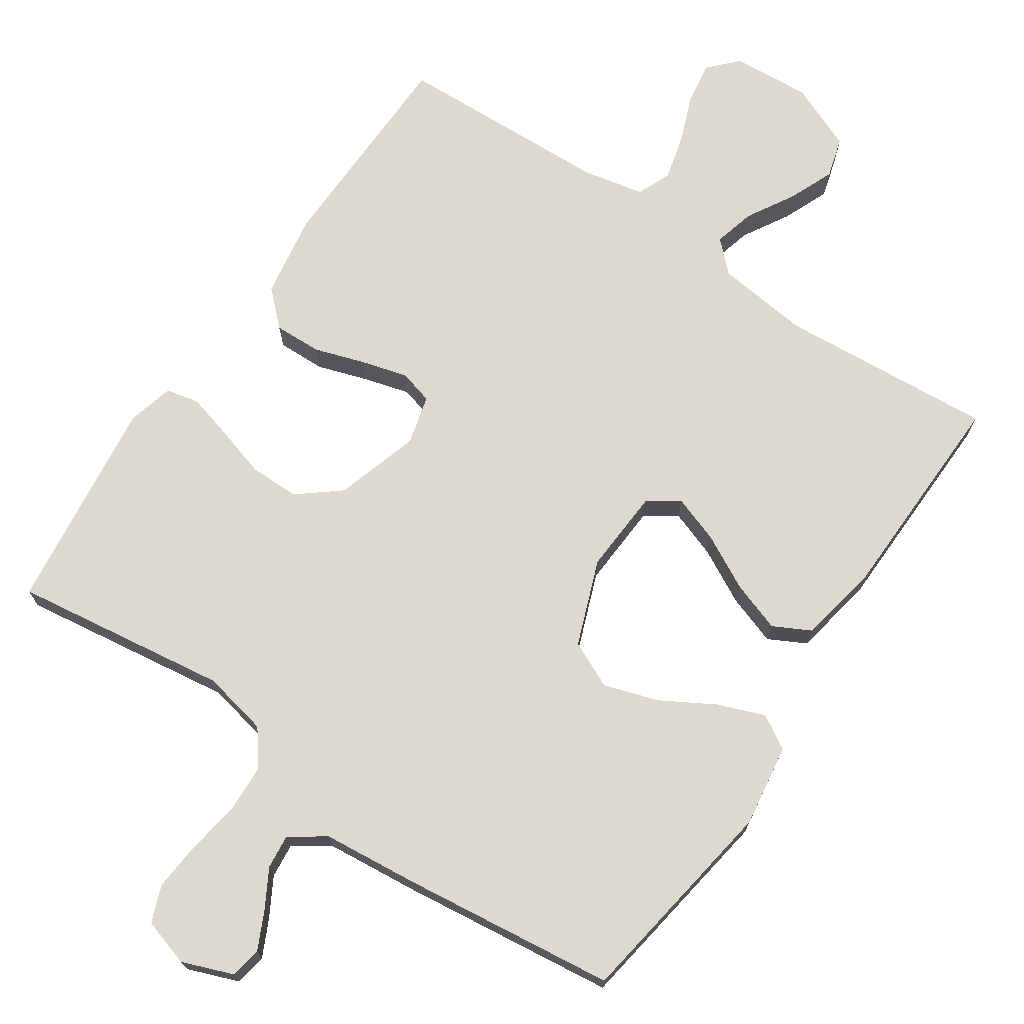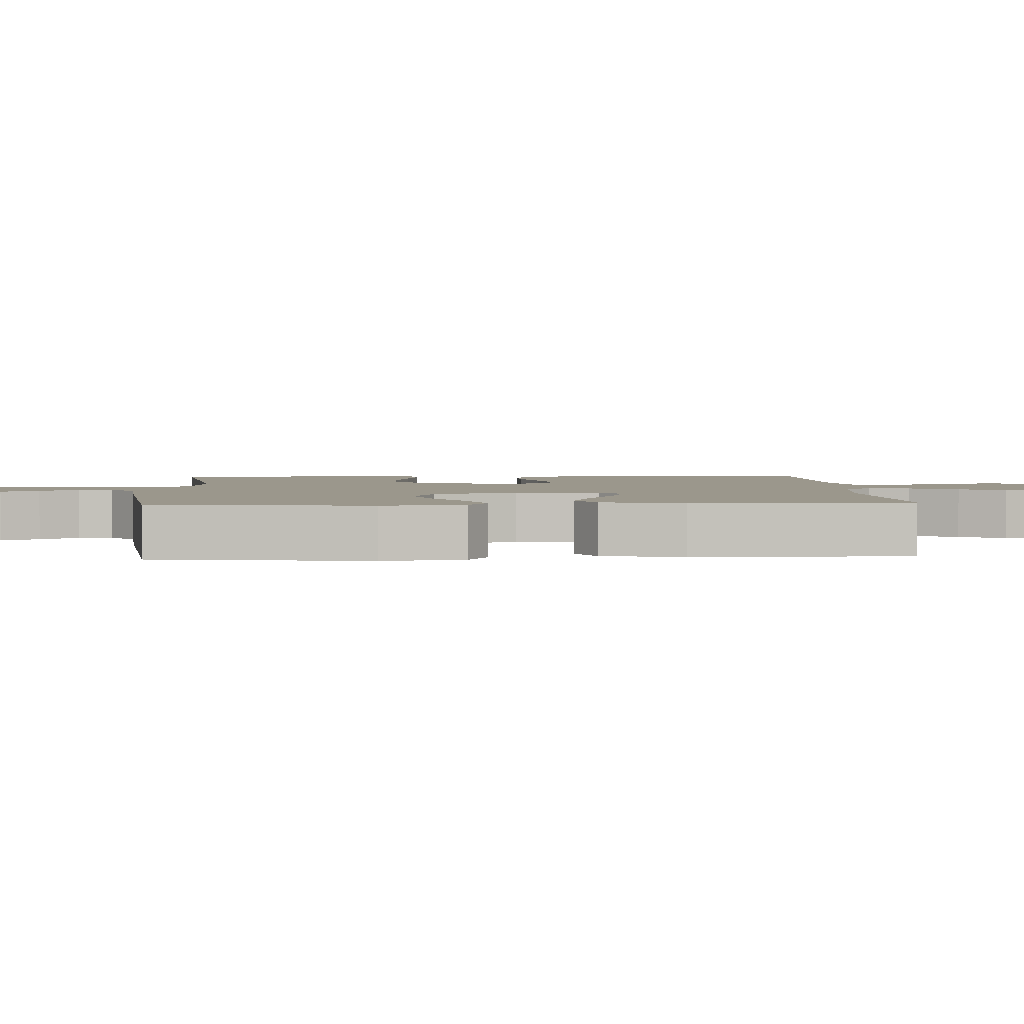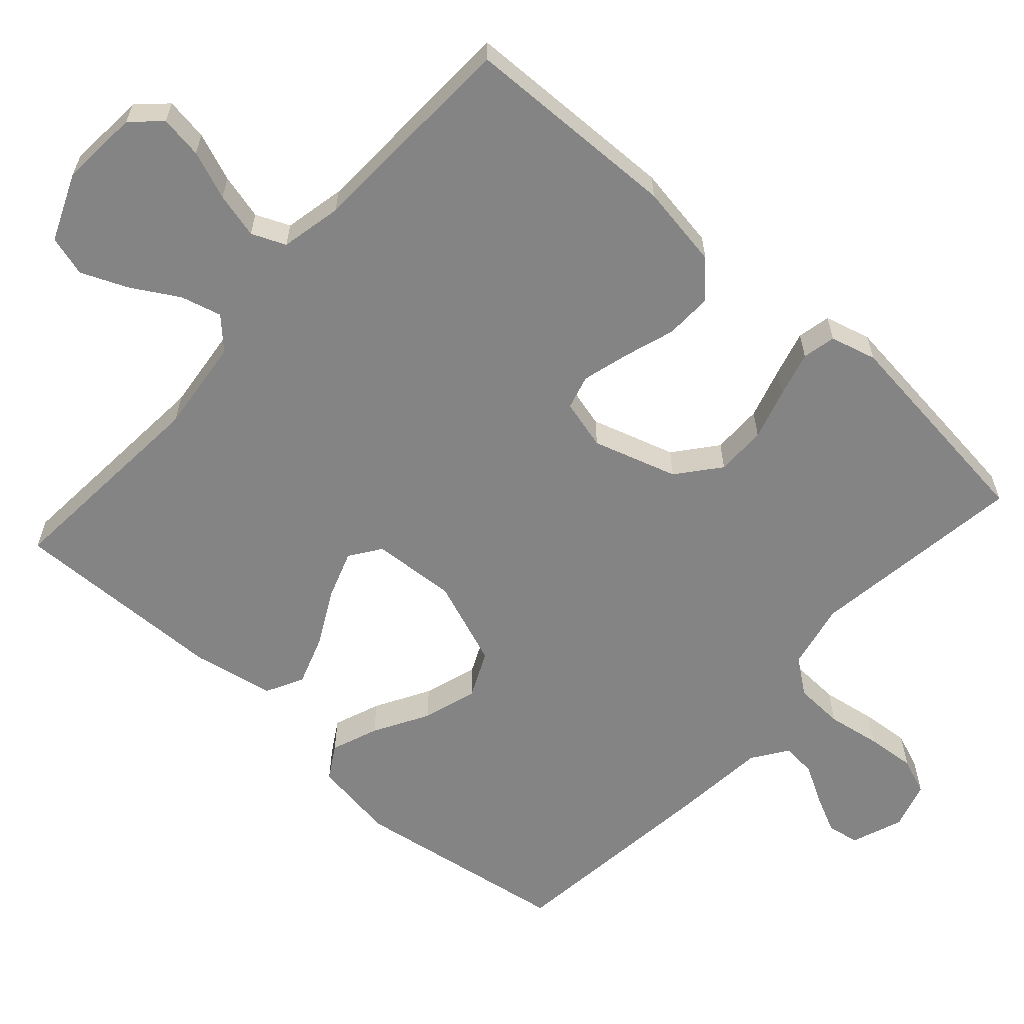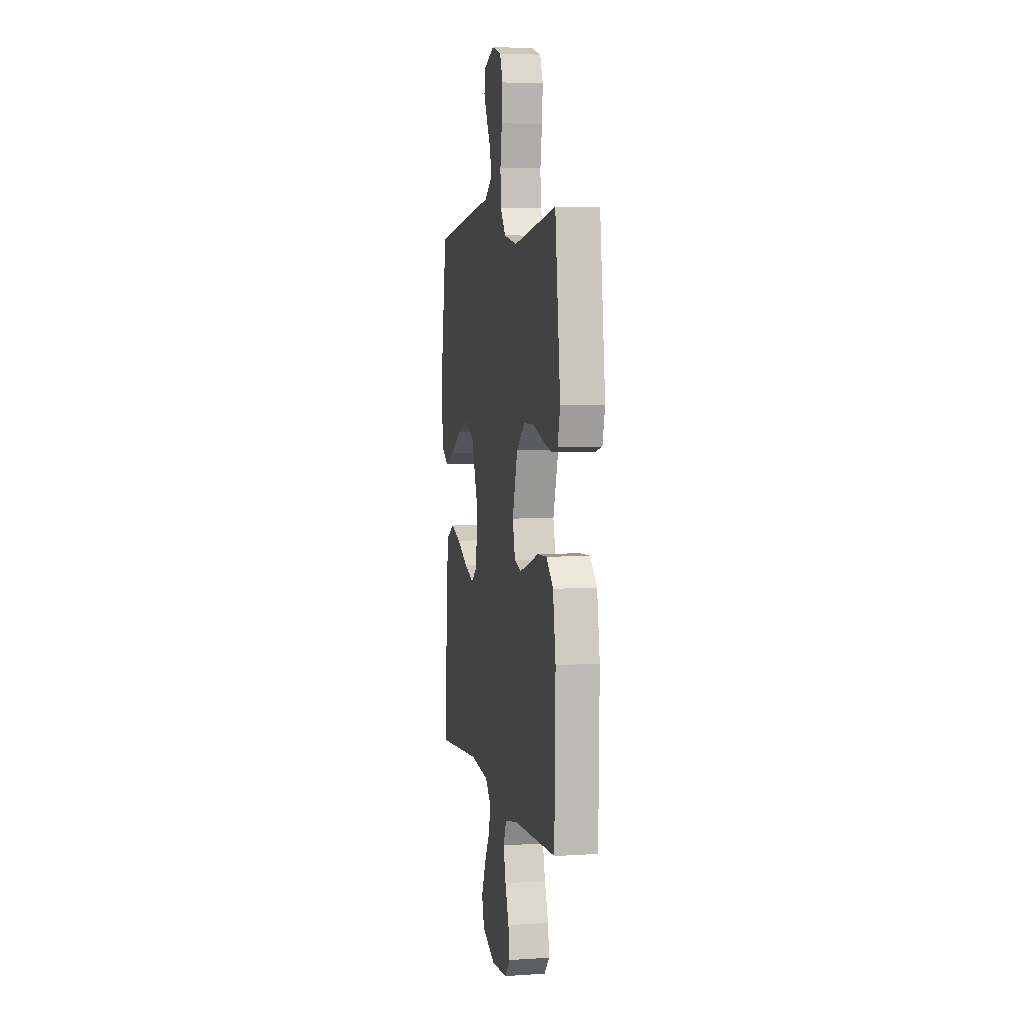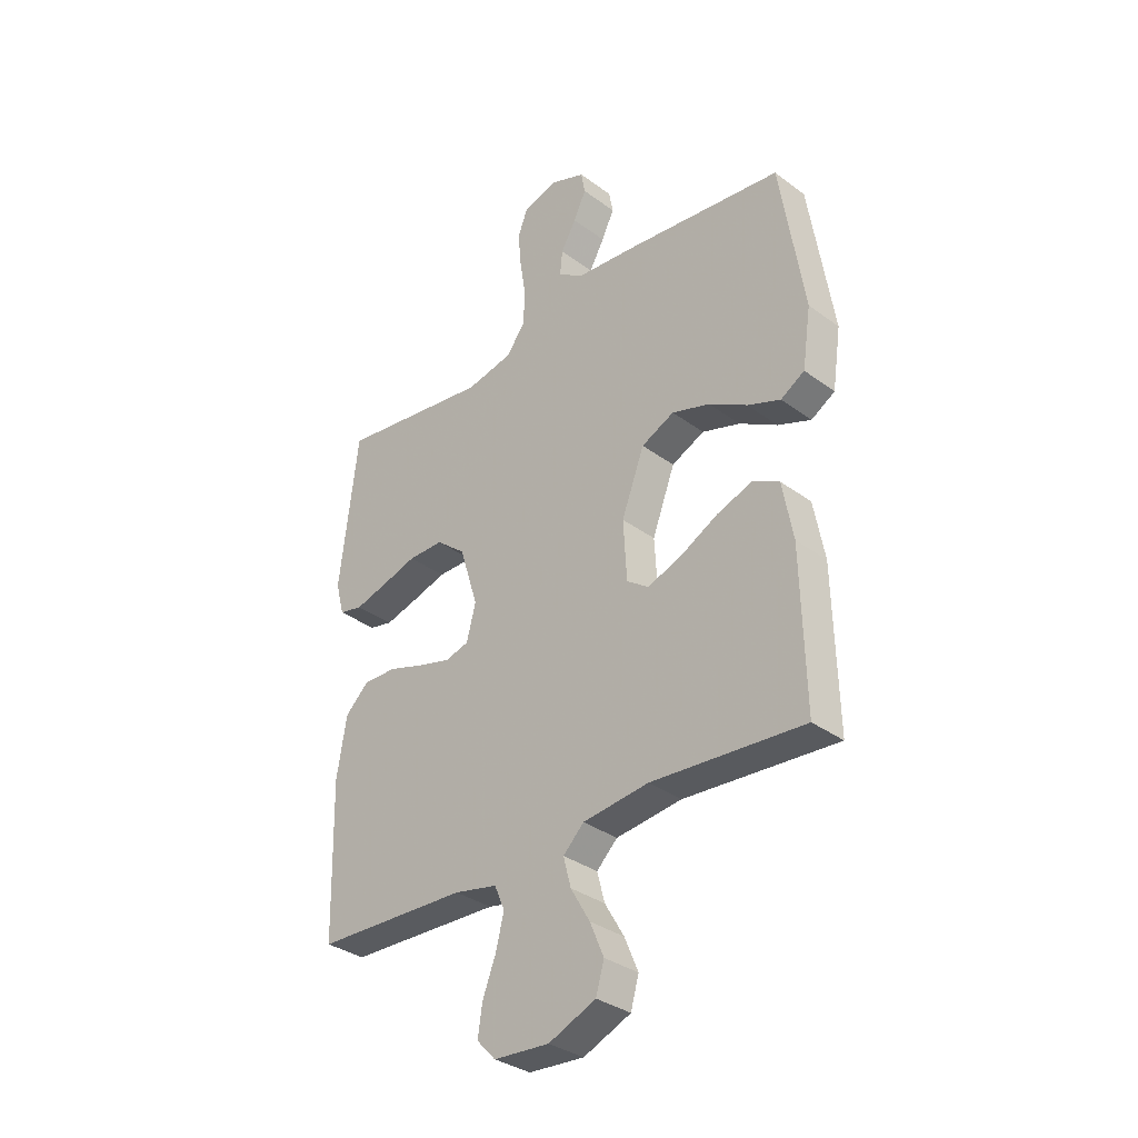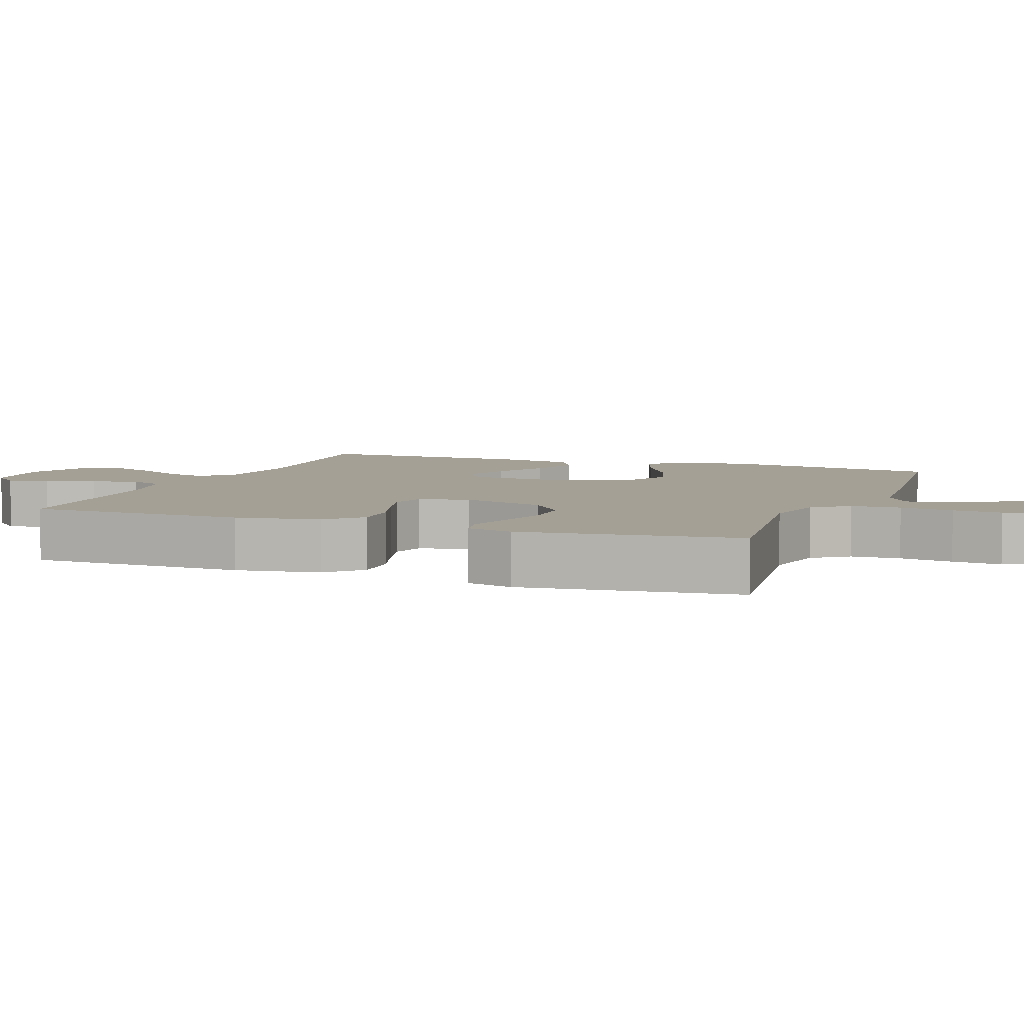
<metadata>
{"format":"obj","ext":"obj","renderer":"f3d","projection":"perspective","resolution":1024,"background":"white","views":[{"elev":71.7,"azim":34.1,"up":"+Y"},{"elev":2.8,"azim":86.5,"up":"+Y"},{"elev":-61.3,"azim":-131.8,"up":"+Y"},{"elev":4.4,"azim":-101.4,"up":"+Z"},{"elev":-33.7,"azim":44.9,"up":"+Z"},{"elev":5.9,"azim":-69.3,"up":"+Y"}]}
</metadata>
<code>
v -0.5 0.07 -0.5
v -0.507 0.07 -0.2
v -0.488 0.07 -0.084
v -0.441 0.07 -0.039
v -0.375 0.07 -0.041
v -0.305 0.07 -0.064
v -0.24 0.07 -0.082
v -0.193 0.07 -0.069
v -0.175 0.07 0
v -0.211 0.07 0.117
v -0.269 0.07 0.164
v -0.339 0.07 0.164
v -0.41 0.07 0.143
v -0.473 0.07 0.126
v -0.519 0.07 0.136
v -0.536 0.07 0.2
v -0.5 0.07 0.5
v -0.2 0.07 0.458
v -0.108 0.07 0.477
v -0.071 0.07 0.526
v -0.068 0.07 0.594
v -0.08 0.07 0.668
v -0.086 0.07 0.736
v -0.066 0.07 0.787
v 0 0.07 0.807
v 0.071 0.07 0.78
v 0.079 0.07 0.736
v 0.054 0.07 0.684
v 0.024 0.07 0.631
v 0.019 0.07 0.583
v 0.068 0.07 0.549
v 0.2 0.07 0.536
v 0.5 0.07 0.5
v 0.547 0.07 0.2
v 0.53 0.07 0.085
v 0.483 0.07 0.057
v 0.418 0.07 0.082
v 0.343 0.07 0.125
v 0.268 0.07 0.149
v 0.203 0.07 0.119
v 0.158 0.07 0
v 0.165 0.07 -0.117
v 0.208 0.07 -0.147
v 0.274 0.07 -0.124
v 0.35 0.07 -0.084
v 0.42 0.07 -0.06
v 0.472 0.07 -0.087
v 0.493 0.07 -0.2
v 0.5 0.07 -0.5
v 0.2 0.07 -0.477
v 0.07 0.07 -0.492
v 0.029 0.07 -0.532
v 0.044 0.07 -0.589
v 0.082 0.07 -0.654
v 0.109 0.07 -0.718
v 0.093 0.07 -0.774
v 0 0.07 -0.813
v -0.109 0.07 -0.805
v -0.146 0.07 -0.766
v -0.137 0.07 -0.707
v -0.111 0.07 -0.64
v -0.095 0.07 -0.577
v -0.115 0.07 -0.53
v -0.2 0.07 -0.512
v -0.5 0 -0.5
v -0.507 0 -0.2
v -0.488 0 -0.084
v -0.441 0 -0.039
v -0.375 0 -0.041
v -0.305 0 -0.064
v -0.24 0 -0.082
v -0.193 0 -0.069
v -0.175 0 0
v -0.211 0 0.117
v -0.269 0 0.164
v -0.339 0 0.164
v -0.41 0 0.143
v -0.473 0 0.126
v -0.519 0 0.136
v -0.536 0 0.2
v -0.5 0 0.5
v -0.2 0 0.458
v -0.108 0 0.477
v -0.071 0 0.526
v -0.068 0 0.594
v -0.08 0 0.668
v -0.086 0 0.736
v -0.066 0 0.787
v 0 0 0.807
v 0.071 0 0.78
v 0.079 0 0.736
v 0.054 0 0.684
v 0.024 0 0.631
v 0.019 0 0.583
v 0.068 0 0.549
v 0.2 0 0.536
v 0.5 0 0.5
v 0.547 0 0.2
v 0.53 0 0.085
v 0.483 0 0.057
v 0.418 0 0.082
v 0.343 0 0.125
v 0.268 0 0.149
v 0.203 0 0.119
v 0.158 0 0
v 0.165 0 -0.117
v 0.208 0 -0.147
v 0.274 0 -0.124
v 0.35 0 -0.084
v 0.42 0 -0.06
v 0.472 0 -0.087
v 0.493 0 -0.2
v 0.5 0 -0.5
v 0.2 0 -0.477
v 0.07 0 -0.492
v 0.029 0 -0.532
v 0.044 0 -0.589
v 0.082 0 -0.654
v 0.109 0 -0.718
v 0.093 0 -0.774
v 0 0 -0.813
v -0.109 0 -0.805
v -0.146 0 -0.766
v -0.137 0 -0.707
v -0.111 0 -0.64
v -0.095 0 -0.577
v -0.115 0 -0.53
v -0.2 0 -0.512
f 58 59 60 61
f 58 61 62
f 57 58 62
f 56 57 62
f 53 54 55 56
f 53 56 62 63
f 47 48 49 50
f 47 50 51
f 44 45 46 47
f 43 44 47 51
f 42 43 51 52
f 35 36 37 38
f 35 38 39
f 34 35 39
f 31 32 33 34
f 30 31 34 39
f 26 27 28 29
f 24 25 26 29
f 24 29 30
f 21 22 23 24
f 21 24 30
f 20 21 30 39
f 15 16 17 18
f 15 18 19
f 12 13 14 15
f 12 15 19
f 11 12 19 20
f 3 4 5 6
f 3 6 7
f 64 1 2 3
f 63 64 3 7
f 52 53 63 7
f 41 42 52 7
f 11 20 39 40
f 10 11 40 41
f 9 10 41
f 8 9 41
f 7 8 41
f 125 124 123 122
f 126 125 122
f 126 122 121
f 126 121 120
f 120 119 118 117
f 127 126 120 117
f 114 113 112 111
f 115 114 111
f 111 110 109 108
f 115 111 108 107
f 116 115 107 106
f 102 101 100 99
f 103 102 99
f 103 99 98
f 98 97 96 95
f 103 98 95 94
f 93 92 91 90
f 93 90 89 88
f 94 93 88
f 88 87 86 85
f 94 88 85
f 103 94 85 84
f 82 81 80 79
f 83 82 79
f 79 78 77 76
f 83 79 76
f 84 83 76 75
f 70 69 68 67
f 71 70 67
f 67 66 65 128
f 71 67 128 127
f 71 127 117 116
f 71 116 106 105
f 104 103 84 75
f 105 104 75 74
f 105 74 73
f 105 73 72
f 105 72 71
f 1 65 66 2
f 2 66 67 3
f 3 67 68 4
f 4 68 69 5
f 5 69 70 6
f 6 70 71 7
f 7 71 72 8
f 8 72 73 9
f 9 73 74 10
f 10 74 75 11
f 11 75 76 12
f 12 76 77 13
f 13 77 78 14
f 14 78 79 15
f 15 79 80 16
f 16 80 81 17
f 17 81 82 18
f 18 82 83 19
f 19 83 84 20
f 20 84 85 21
f 21 85 86 22
f 22 86 87 23
f 23 87 88 24
f 24 88 89 25
f 25 89 90 26
f 26 90 91 27
f 27 91 92 28
f 28 92 93 29
f 29 93 94 30
f 30 94 95 31
f 31 95 96 32
f 32 96 97 33
f 33 97 98 34
f 34 98 99 35
f 35 99 100 36
f 36 100 101 37
f 37 101 102 38
f 38 102 103 39
f 39 103 104 40
f 40 104 105 41
f 41 105 106 42
f 42 106 107 43
f 43 107 108 44
f 44 108 109 45
f 45 109 110 46
f 46 110 111 47
f 47 111 112 48
f 48 112 113 49
f 49 113 114 50
f 50 114 115 51
f 51 115 116 52
f 52 116 117 53
f 53 117 118 54
f 54 118 119 55
f 55 119 120 56
f 56 120 121 57
f 57 121 122 58
f 58 122 123 59
f 59 123 124 60
f 60 124 125 61
f 61 125 126 62
f 62 126 127 63
f 63 127 128 64
f 64 128 65 1

</code>
